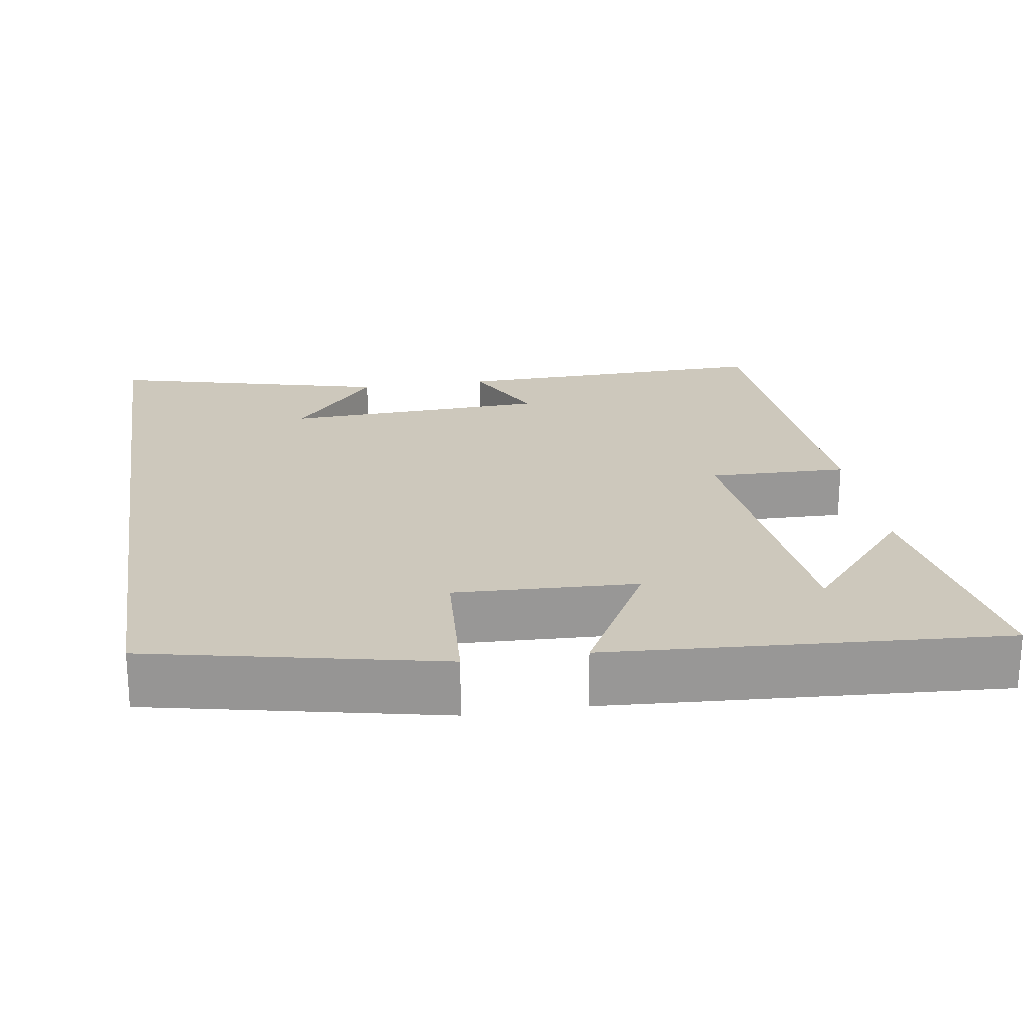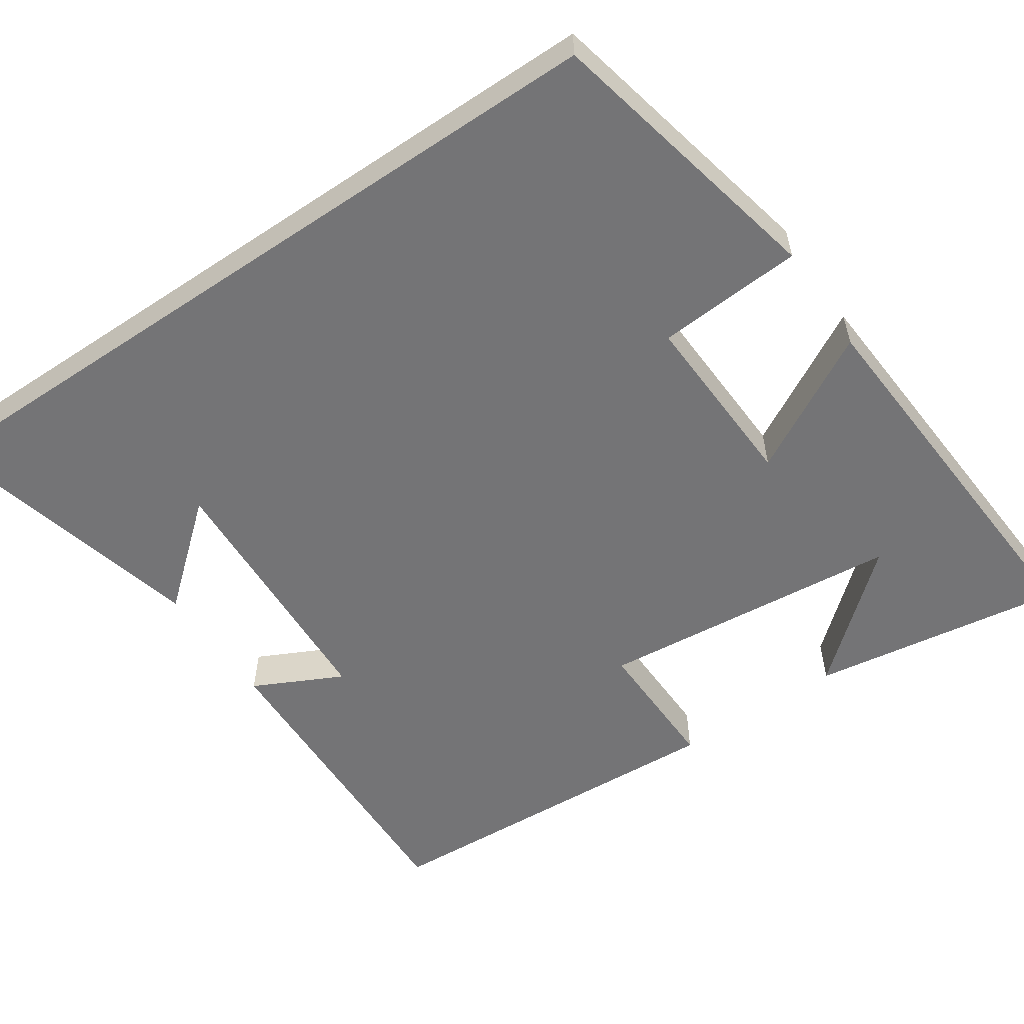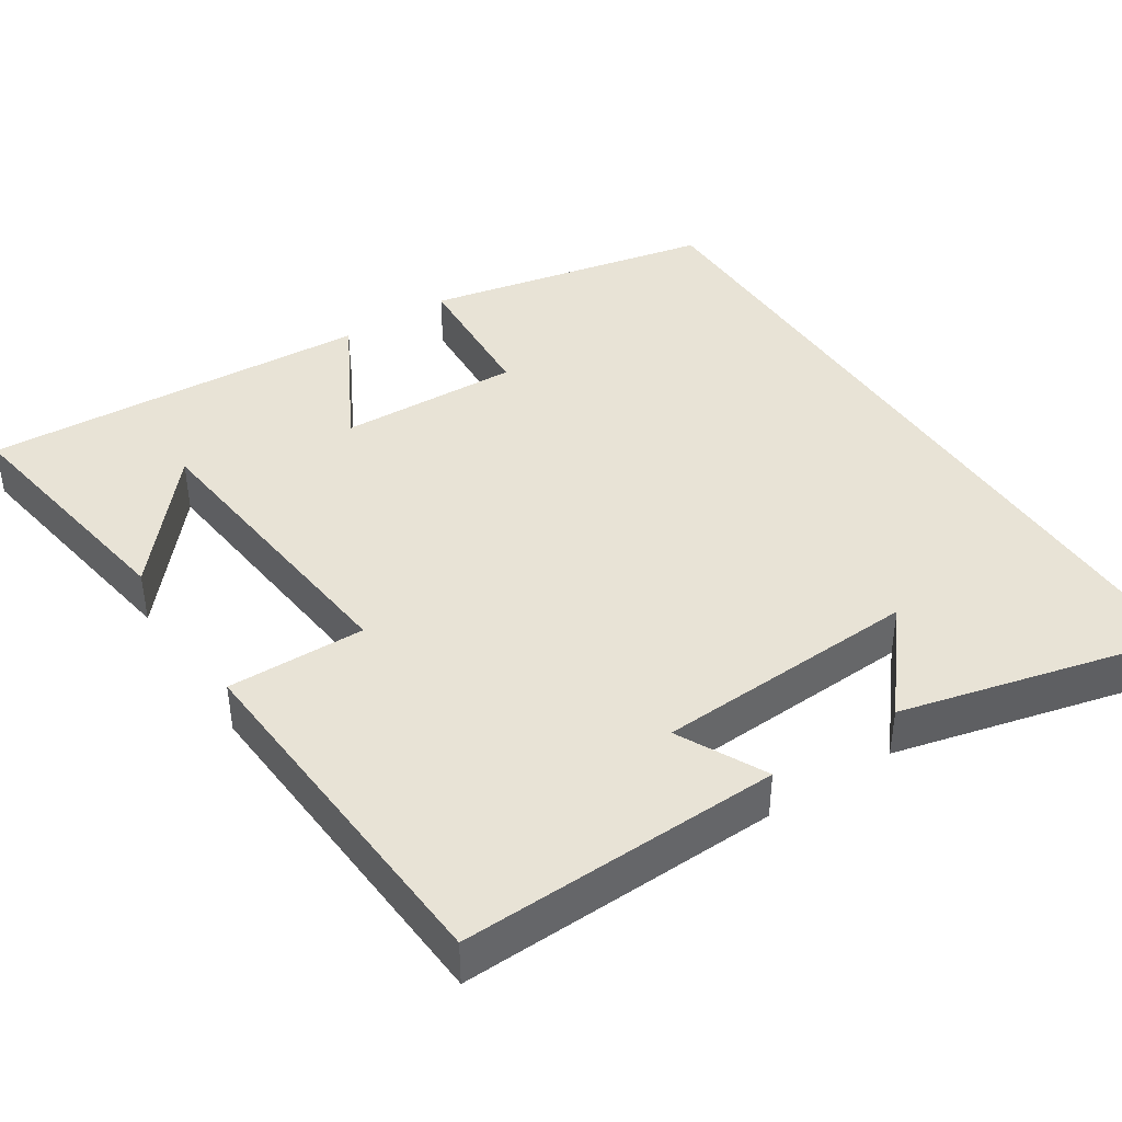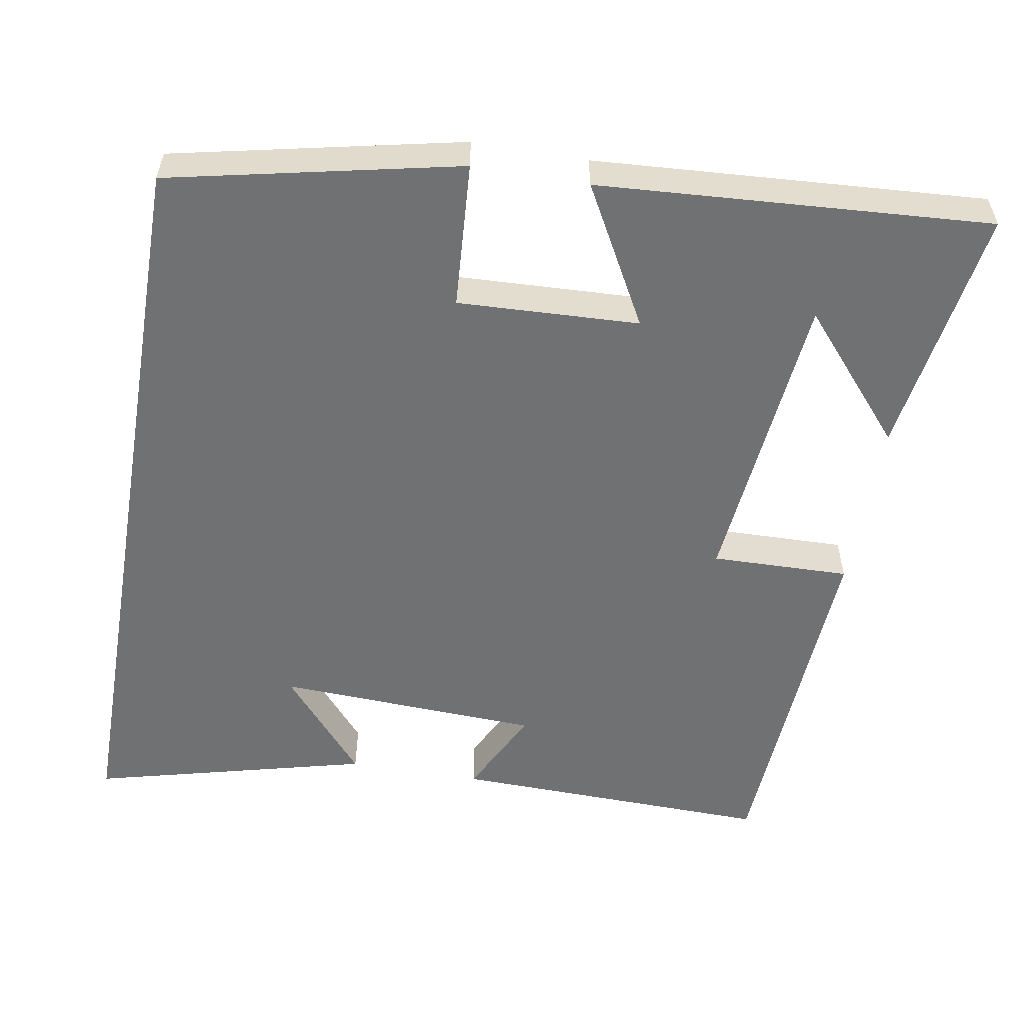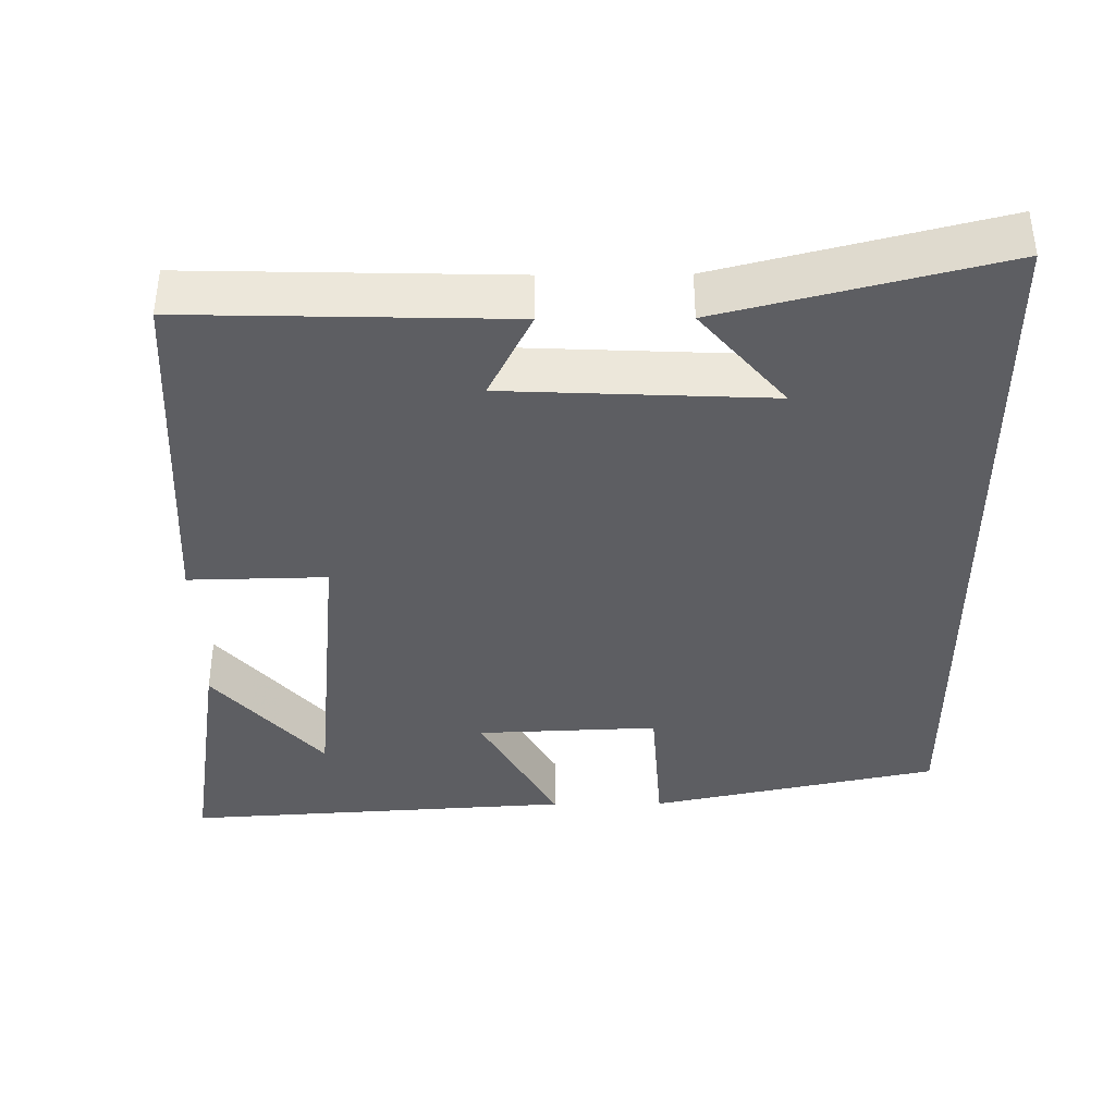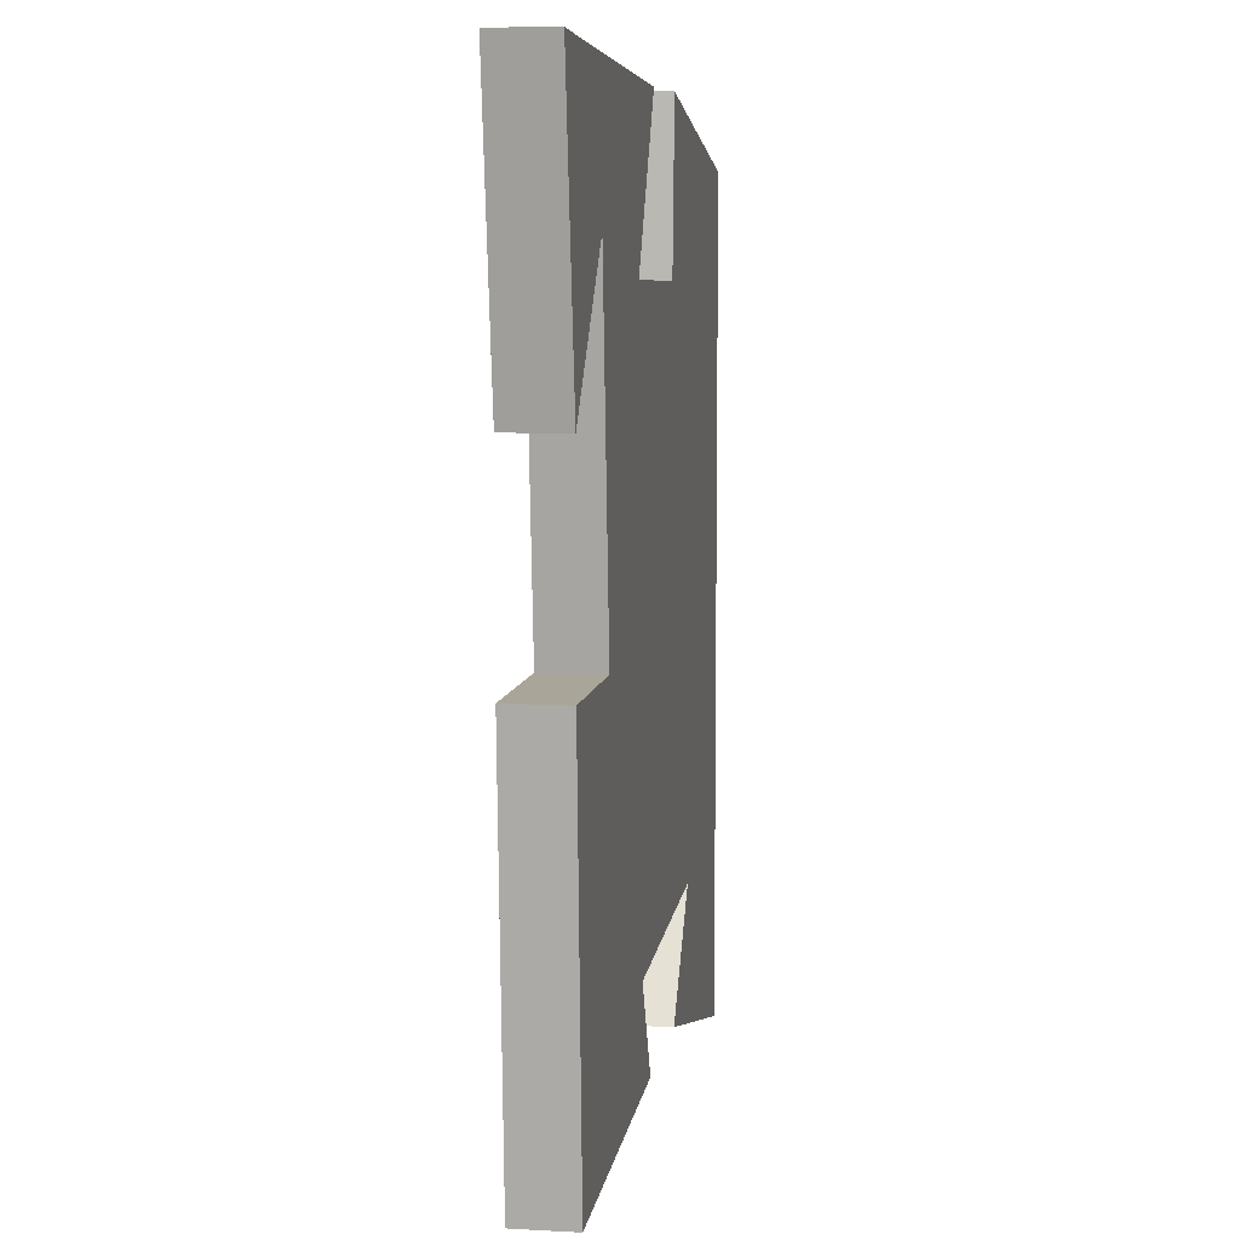
<metadata>
{"format":"obj","ext":"obj","renderer":"f3d","projection":"perspective","resolution":1024,"background":"white","views":[{"elev":22.1,"azim":-8.9,"up":"+Y"},{"elev":-56.3,"azim":-55.8,"up":"+Y"},{"elev":41.7,"azim":146.6,"up":"+Y"},{"elev":-55.2,"azim":-9.7,"up":"+Y"},{"elev":-38.7,"azim":-179.5,"up":"+Y"},{"elev":8.6,"azim":98.7,"up":"+Z"}]}
</metadata>
<code>
v -0.5 0.07 -0.593
v -0.5 0.07 0.418
v -0.118 0.07 0.5
v -0.105 0.07 0.306
v 0.135 0.07 0.316
v 0.034 0.07 0.5
v 0.551 0.07 0.533
v 0.5 0.07 0.2
v 0.357 0.07 0.366
v 0.317 0.07 -0.036
v 0.5 0.07 -0.032
v 0.472 0.07 -0.511
v 0.047 0.07 -0.5
v 0.105 0.07 -0.383
v -0.245 0.07 -0.367
v -0.133 0.07 -0.5
v -0.5 0 -0.593
v -0.5 0 0.418
v -0.118 0 0.5
v -0.105 0 0.306
v 0.135 0 0.316
v 0.034 0 0.5
v 0.551 0 0.533
v 0.5 0 0.2
v 0.357 0 0.366
v 0.317 0 -0.036
v 0.5 0 -0.032
v 0.472 0 -0.511
v 0.047 0 -0.5
v 0.105 0 -0.383
v -0.245 0 -0.367
v -0.133 0 -0.5
f 15 16 1
f 11 12 13 14
f 10 11 14 15
f 9 10 15
f 7 8 9
f 5 6 7 9
f 5 9 15 1
f 1 2 3 4
f 1 4 5
f 17 32 31
f 30 29 28 27
f 31 30 27 26
f 31 26 25
f 25 24 23
f 25 23 22 21
f 17 31 25 21
f 20 19 18 17
f 21 20 17
f 1 17 18 2
f 2 18 19 3
f 3 19 20 4
f 4 20 21 5
f 5 21 22 6
f 6 22 23 7
f 7 23 24 8
f 8 24 25 9
f 9 25 26 10
f 10 26 27 11
f 11 27 28 12
f 12 28 29 13
f 13 29 30 14
f 14 30 31 15
f 15 31 32 16
f 16 32 17 1

</code>
